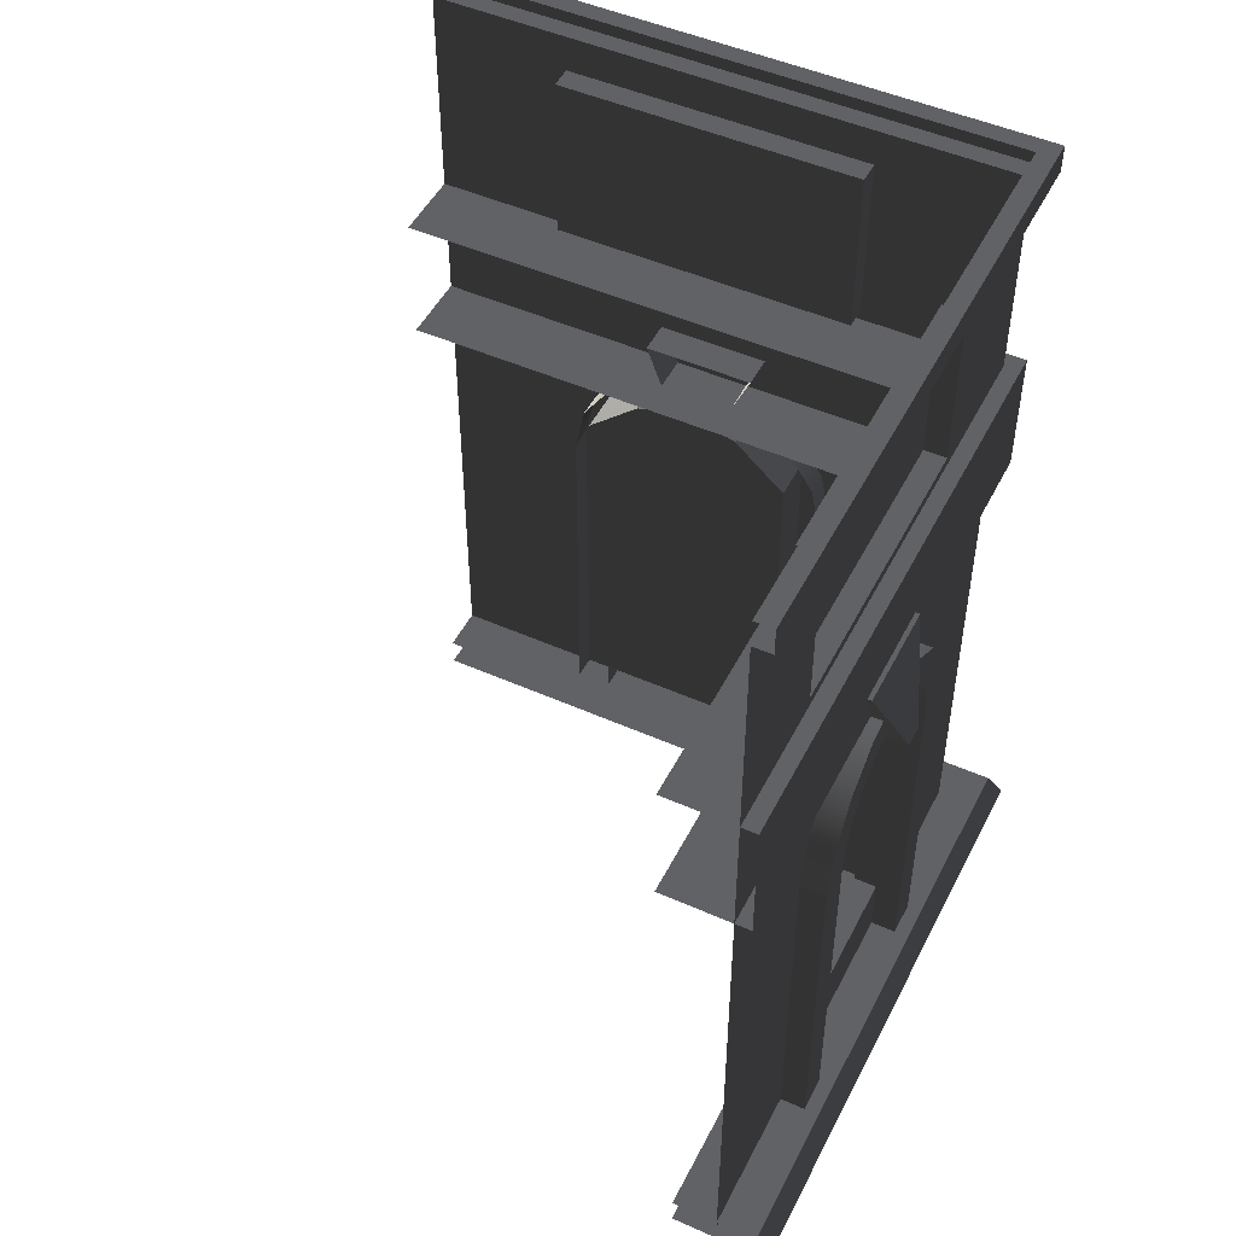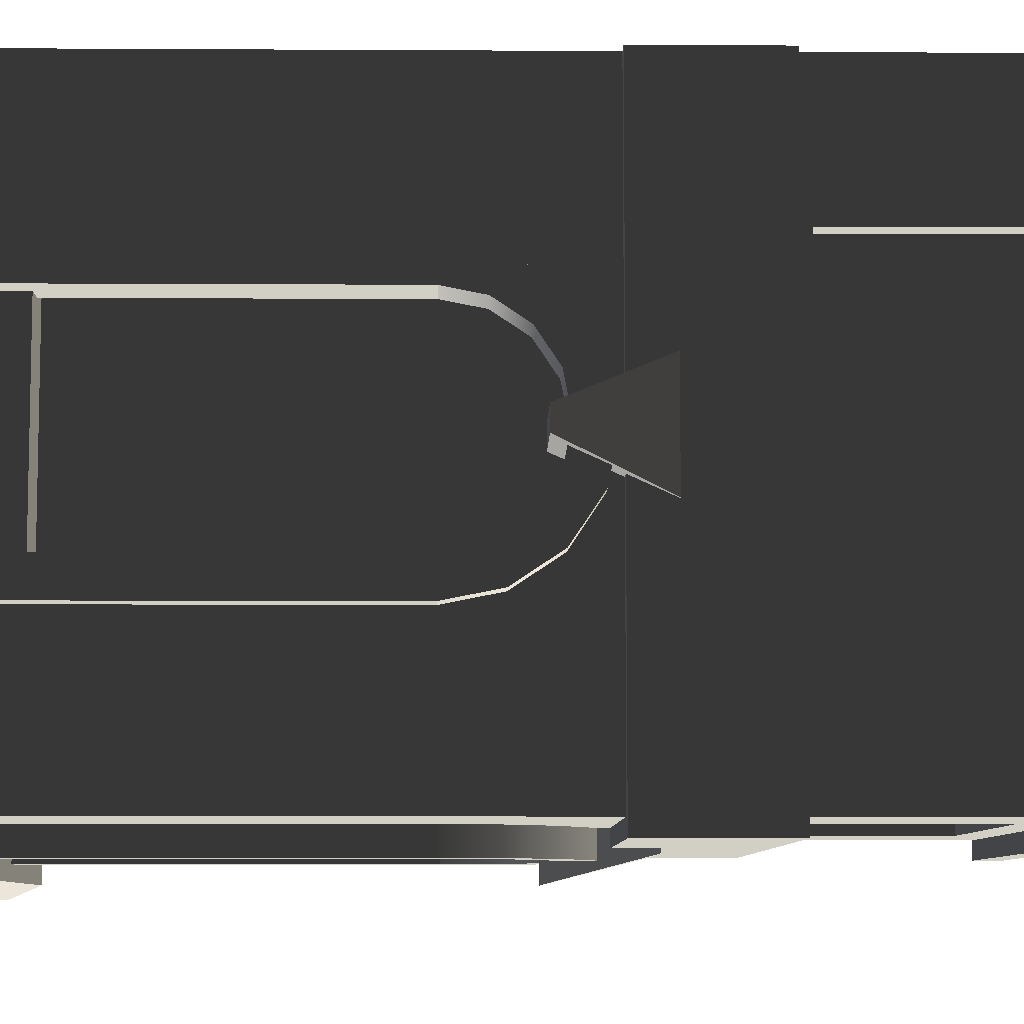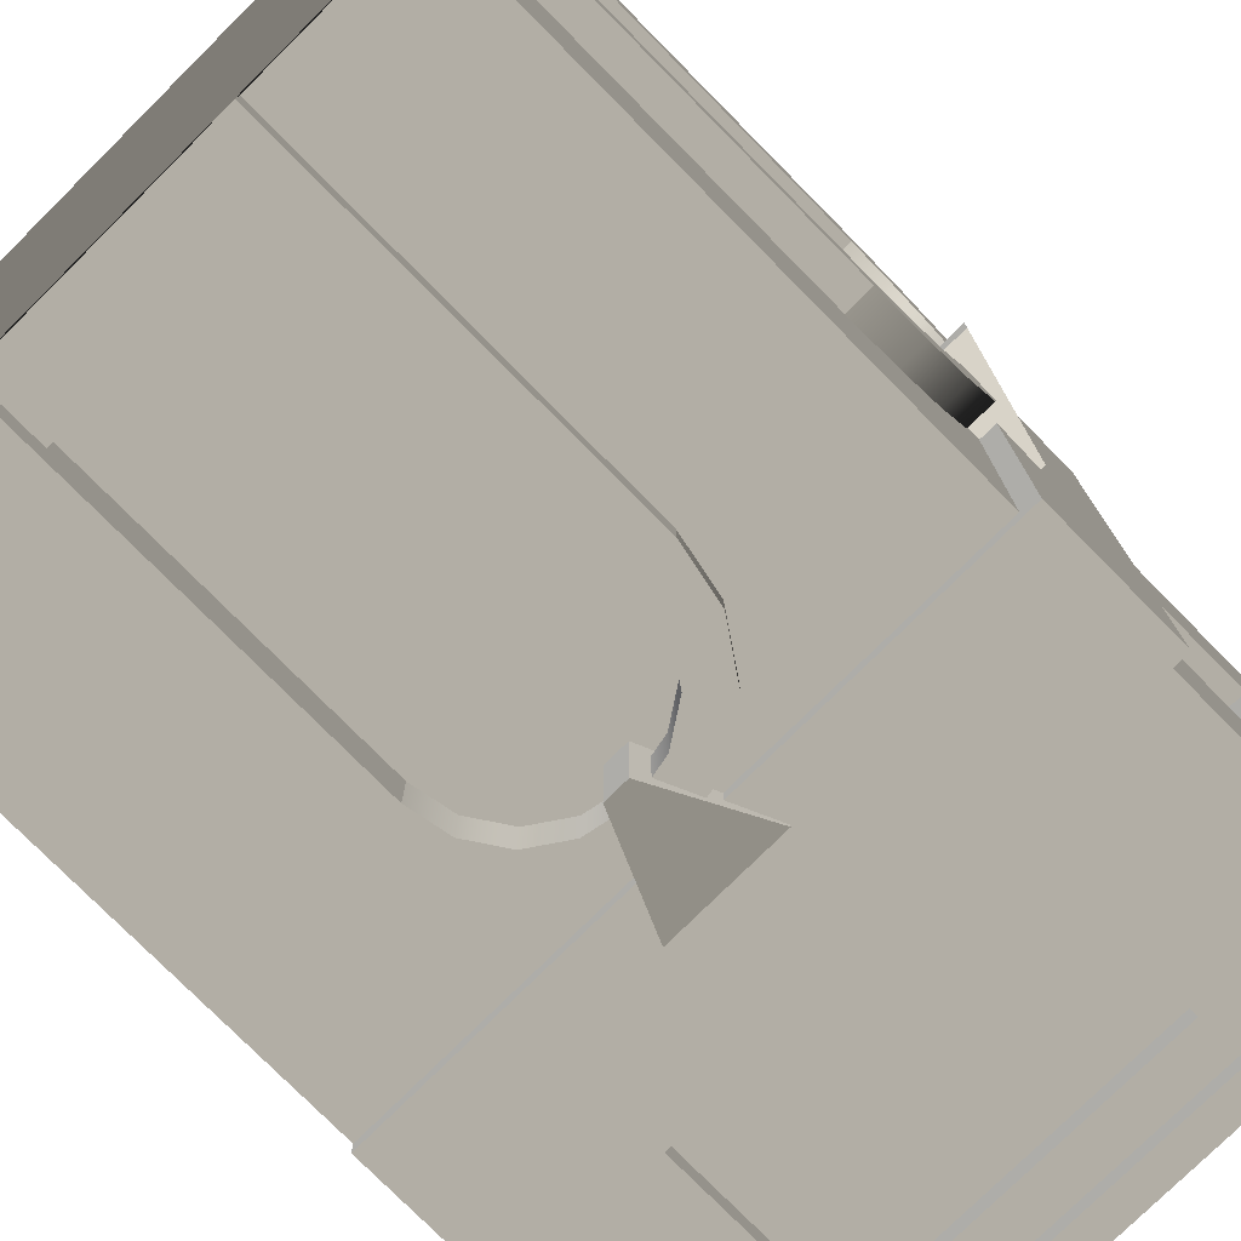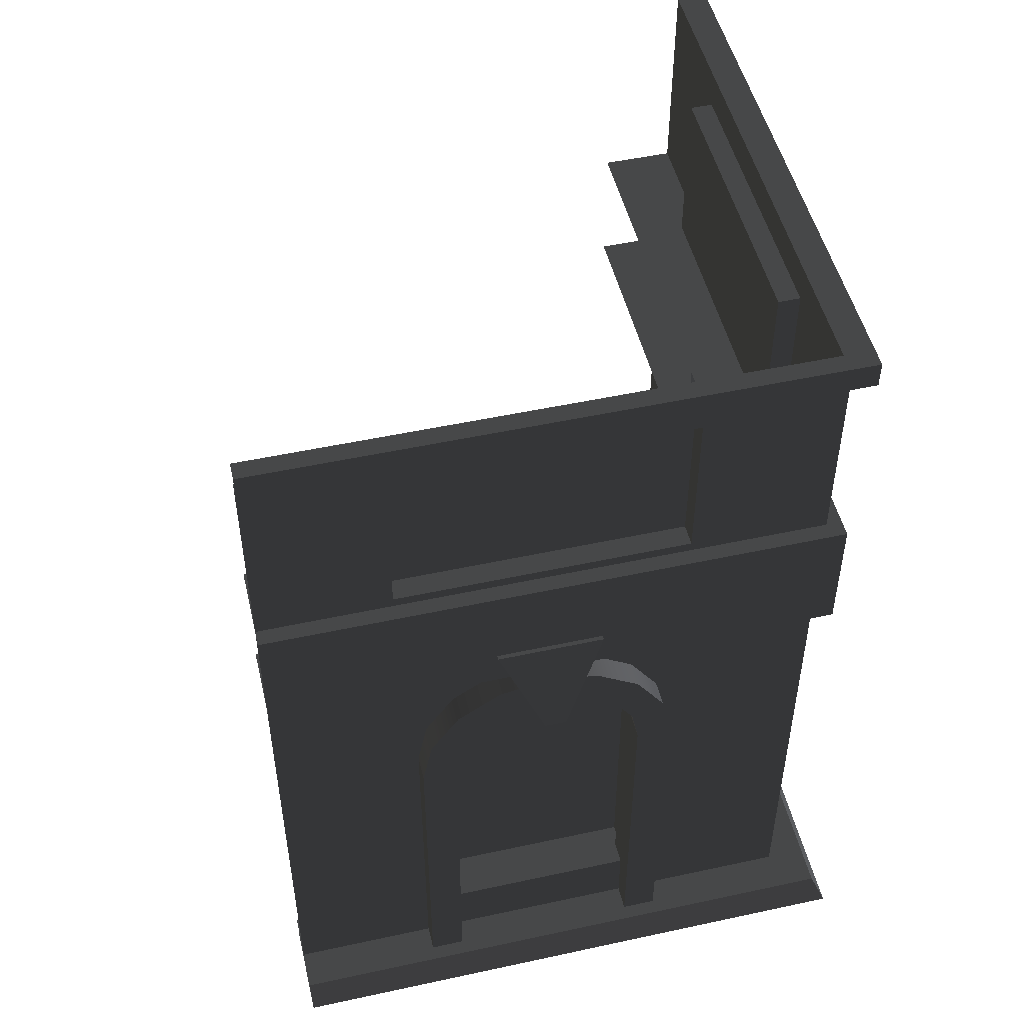
<metadata>
{"format":"obj","ext":"obj","renderer":"f3d","projection":"perspective","resolution":1024,"background":"white","views":[{"elev":49.1,"azim":-153.8,"up":"+Z"},{"elev":-8.0,"azim":-90.9,"up":"+Y"},{"elev":-77.1,"azim":-135.3,"up":"+Y"},{"elev":50.1,"azim":-103.4,"up":"+Z"}]}
</metadata>
<code>
v 65.44 12.7 132.2
v 50.74 12.7 20.22
v 50.96 12.7 119.3
v 79.92 12.7 137.3
v 94.4 12.7 132.2
v 108.9 12.7 119.3
v 108.4 12.7 20.22
v 120.5 6.159 226.1
v 38.55 6.16 179.6
v 38.55 6.16 226.1
v 120.5 6.159 179.6
v 108.4 -8.565e-05 20.22
v 108.9 12.7 119.3
v 108.9 -0.0001519 119.3
v 108.4 12.7 20.22
v 94.4 -0.0001508 132.2
v 108.9 12.7 119.3
v 94.4 12.7 132.2
v 108.9 -0.0001519 119.3
v 50.96 3.684e-05 119.3
v 50.74 12.7 20.22
v 50.74 -4.725e-05 20.22
v 50.96 12.7 119.3
v 108.4 -8.565e-05 20.22
v 50.74 12.7 20.22
v 108.4 12.7 20.22
v 50.74 -4.725e-05 20.22
v 65.44 1.862e-05 132.2
v 79.92 12.7 137.3
v 65.44 12.7 132.2
v 79.92 5.592e-06 137.3
v 79.92 5.592e-06 137.3
v 94.4 12.7 132.2
v 79.92 12.7 137.3
v 94.4 -0.0001508 132.2
v 50.96 3.684e-05 119.3
v 65.44 12.7 132.2
v 50.96 12.7 119.3
v 65.44 1.862e-05 132.2
v 157.5 -5.073 243.7
v -5.079 -5.072 236.2
v -5.079 -5.073 243.7
v 157.5 -5.073 236.2
v 157.5 -0.0001119 236.2
v -5.079 -5.072 236.2
v 157.5 -5.073 236.2
v -0.0001314 -7.088e-06 236.2
v -0.0001314 -1.21e-05 243.7
v 157.5 -5.073 243.7
v -5.079 -5.073 243.7
v 157.5 -0.0001169 243.7
v 120.5 -4.96e-05 179.6
v 120.5 6.159 226.1
v 120.5 -8.059e-05 226.1
v 120.5 6.159 179.6
v 120.5 -8.059e-05 226.1
v 38.55 6.16 226.1
v 38.55 -2.602e-05 226.1
v 120.5 6.159 226.1
v 38.55 -2.602e-05 226.1
v 38.55 6.16 179.6
v 38.55 4.965e-06 179.6
v 38.55 6.16 226.1
v 38.55 4.965e-06 179.6
v 120.5 6.159 179.6
v 120.5 -4.96e-05 179.6
v 38.55 6.16 179.6
v -4.449 -4.449 140.7
v 157.5 19.68 140.7
v 19.68 19.69 140.7
v 157.5 -4.457 140.7
v 157.5 -4.457 176.7
v 19.68 19.69 176.7
v 157.5 19.68 176.7
v -4.449 -4.449 176.7
v -4.449 -4.449 140.7
v 157.5 -4.457 176.7
v 157.5 -4.457 140.7
v -4.449 -4.449 176.7
v -14.96 -14.96 -5.783
v 157.5 12.86 -5.783
v 12.86 12.86 -5.783
v 157.5 -14.96 -5.783
v -11.26 -11.28 2.568
v 157.5 12.86 2.568
v 157.5 -11.28 2.568
v 12.86 12.86 2.568
v -14.96 -14.96 -5.783
v 157.5 -11.28 2.568
v 157.5 -14.96 -5.783
v -11.26 -11.28 2.568
v 42.32 6.601 102.8
v 45.14 -7.137 116.9
v 42.32 -7.137 102.8
v 45.14 6.601 116.9
v 53.14 -7.137 128.9
v 53.14 6.601 128.9
v 65.13 -7.137 136.9
v 65.13 6.601 136.9
v 65.13 6.601 136.9
v 79.27 -7.137 139.7
v 65.13 -7.137 136.9
v 79.27 6.601 139.7
v 93.41 -7.137 136.9
v 93.41 6.601 136.9
v 105.4 -7.137 128.9
v 105.4 6.601 128.9
v 105.4 6.601 128.9
v 113.4 -7.137 116.9
v 105.4 -7.137 128.9
v 113.4 6.601 116.9
v 116.2 -7.137 102.8
v 116.2 6.601 102.8
v 52.05 -7.137 102.8
v 54.12 6.601 113.2
v 52.05 6.601 102.8
v 54.12 -7.137 113.2
v 60.02 6.601 122
v 60.02 -7.137 122
v 60.02 -7.137 122
v 68.85 6.601 127.9
v 60.02 6.601 122
v 68.85 -7.137 127.9
v 79.27 6.601 130
v 79.27 -7.137 130
v 89.68 6.601 127.9
v 89.68 -7.137 127.9
v 98.51 6.601 122
v 98.51 -7.137 122
v 98.51 -7.137 122
v 104.4 6.601 113.2
v 98.51 6.601 122
v 104.4 -7.137 113.2
v 106.5 6.601 102.8
v 106.5 -7.137 102.8
v 42.32 -7.137 102.8
v 42.32 6.601 2.312
v 42.32 6.601 102.8
v 42.32 -7.137 2.312
v 52.05 6.601 102.8
v 52.05 -7.137 2.312
v 52.05 -7.137 102.8
v 52.05 6.601 2.312
v 42.32 -7.137 2.312
v 52.05 -7.137 102.8
v 52.05 -7.137 2.312
v 42.32 -7.137 102.8
v 54.12 -7.137 113.2
v 45.14 -7.137 116.9
v 60.02 -7.137 122
v 53.14 -7.137 128.9
v 68.85 -7.137 127.9
v 65.13 -7.137 136.9
v 79.27 -7.137 130
v 79.27 -7.137 139.7
v 89.68 -7.137 127.9
v 93.41 -7.137 136.9
v 98.51 -7.137 122
v 105.4 -7.137 128.9
v 104.4 -7.137 113.2
v 113.4 -7.137 116.9
v 106.5 -7.137 102.8
v 116.2 -7.137 102.8
v 106.5 -7.137 2.312
v 116.2 -7.137 2.312
v 116.2 6.601 102.8
v 116.2 -7.137 2.312
v 116.2 -7.137 102.8
v 116.2 6.601 2.312
v 106.5 -7.137 102.8
v 106.5 6.601 2.312
v 106.5 6.601 102.8
v 106.5 -7.137 2.312
v 75.45 11.42 125.2
v 81.53 -12.49 125.2
v 81.53 11.42 125.2
v 75.45 -12.49 125.2
v 63.52 -5.674 151.6
v 93.47 9.08 151.6
v 93.47 -5.674 151.6
v 63.52 9.08 151.6
v 63.52 -5.674 151.6
v 81.53 -12.49 125.2
v 75.45 -12.49 125.2
v 93.47 -5.674 151.6
v 81.53 -12.49 125.2
v 93.47 9.08 151.6
v 81.53 11.42 125.2
v 93.47 -5.674 151.6
v 75.45 11.42 125.2
v 63.52 -5.674 151.6
v 75.45 -12.49 125.2
v 63.52 9.08 151.6
v 12.7 50.74 20.22
v 12.7 65.44 132.2
v 12.7 50.96 119.3
v 12.7 79.92 137.3
v 12.7 94.4 132.2
v 12.7 108.9 119.3
v 12.7 108.4 20.22
v 6.16 120.5 226.1
v 6.16 38.55 179.6
v 6.16 120.5 179.6
v 6.16 38.55 226.1
v 9.095e-05 108.4 20.22
v 12.7 108.9 119.3
v 12.7 108.4 20.22
v 9.126e-05 108.9 119.3
v 6.53e-06 94.4 132.2
v 12.7 108.9 119.3
v 9.126e-05 108.9 119.3
v 12.7 94.4 132.2
v -2.239e-05 50.96 119.3
v 12.7 50.74 20.22
v 12.7 50.96 119.3
v 5.256e-05 50.74 20.22
v 9.095e-05 108.4 20.22
v 12.7 50.74 20.22
v 5.256e-05 50.74 20.22
v 12.7 108.4 20.22
v -1.275e-05 65.44 132.2
v 12.7 79.92 137.3
v -3.11e-06 79.92 137.3
v 12.7 65.44 132.2
v -3.11e-06 79.92 137.3
v 12.7 94.4 132.2
v 6.53e-06 94.4 132.2
v 12.7 79.92 137.3
v -2.239e-05 50.96 119.3
v 12.7 65.44 132.2
v -1.275e-05 65.44 132.2
v 12.7 50.96 119.3
v -5.073 157.5 243.7
v -5.079 -5.072 236.2
v -5.073 157.5 236.2
v -5.079 -5.073 243.7
v 4.853e-05 157.5 236.2
v -5.079 -5.072 236.2
v -0.0001314 -7.088e-06 236.2
v -5.073 157.5 236.2
v -0.0001314 -1.21e-05 243.7
v -5.073 157.5 243.7
v 4.853e-05 157.5 243.7
v -5.079 -5.073 243.7
v 2.391e-05 120.5 179.6
v 6.16 120.5 226.1
v 6.16 120.5 179.6
v 2.391e-05 120.5 226.1
v 2.391e-05 120.5 226.1
v 6.16 38.55 226.1
v 6.16 120.5 226.1
v -0.0001057 38.55 226.1
v -0.0001057 38.55 226.1
v 6.16 38.55 179.6
v 6.16 38.55 226.1
v -3.065e-05 38.55 179.6
v -3.065e-05 38.55 179.6
v 6.16 120.5 179.6
v 6.16 38.55 179.6
v 2.391e-05 120.5 179.6
v -4.449 -4.449 140.7
v 19.69 157.5 140.7
v -4.457 157.5 140.7
v 19.68 19.69 140.7
v -4.449 -4.449 176.7
v 19.69 157.5 176.7
v 19.68 19.69 176.7
v -4.457 157.5 176.7
v -4.449 -4.449 140.7
v -4.457 157.5 176.7
v -4.449 -4.449 176.7
v -4.457 157.5 140.7
v -14.96 -14.96 -5.783
v 12.86 157.5 -5.783
v -14.96 157.5 -5.783
v 12.86 12.86 -5.783
v -11.26 -11.28 2.568
v 12.86 157.5 2.568
v 12.86 12.86 2.568
v -11.28 157.5 2.568
v -14.96 -14.96 -5.783
v -11.28 157.5 2.568
v -11.26 -11.28 2.568
v -14.96 157.5 -5.783
v -7.137 45.14 116.9
v 6.601 42.32 102.8
v -7.137 42.32 102.8
v 6.601 45.14 116.9
v -7.137 53.14 128.9
v 6.601 53.14 128.9
v -7.137 65.13 136.9
v 6.601 65.13 136.9
v -7.137 79.27 139.7
v 6.601 65.13 136.9
v -7.137 65.13 136.9
v 6.601 79.27 139.7
v -7.137 93.41 136.9
v 6.601 93.41 136.9
v -7.137 105.4 128.9
v 6.601 105.4 128.9
v -7.137 113.4 116.9
v 6.601 105.4 128.9
v -7.137 105.4 128.9
v 6.601 113.4 116.9
v -7.137 116.2 102.8
v 6.601 116.2 102.8
v 6.601 54.12 113.2
v -7.137 52.05 102.8
v 6.601 52.05 102.8
v -7.137 54.12 113.2
v 6.601 60.02 122
v -7.137 60.02 122
v 6.601 68.85 127.9
v -7.137 60.02 122
v 6.601 60.02 122
v -7.137 68.85 127.9
v 6.601 79.27 130
v -7.137 79.27 130
v 6.601 89.68 127.9
v -7.137 89.68 127.9
v 6.601 98.51 122
v -7.137 98.51 122
v 6.601 104.4 113.2
v -7.137 98.51 122
v 6.601 98.51 122
v -7.137 104.4 113.2
v 6.601 106.5 102.8
v -7.137 106.5 102.8
v -7.137 42.32 102.8
v 6.601 42.32 2.312
v -7.137 42.32 2.312
v 6.601 42.32 102.8
v 6.601 52.05 102.8
v -7.137 52.05 2.312
v 6.601 52.05 2.312
v -7.137 52.05 102.8
v -7.137 52.05 102.8
v -7.137 42.32 2.312
v -7.137 52.05 2.312
v -7.137 42.32 102.8
v -7.137 54.12 113.2
v -7.137 45.14 116.9
v -7.137 60.02 122
v -7.137 53.14 128.9
v -7.137 68.85 127.9
v -7.137 65.13 136.9
v -7.137 79.27 130
v -7.137 79.27 139.7
v -7.137 89.68 127.9
v -7.137 93.41 136.9
v -7.137 98.51 122
v -7.137 105.4 128.9
v -7.137 104.4 113.2
v -7.137 113.4 116.9
v -7.137 106.5 102.8
v -7.137 116.2 102.8
v -7.137 106.5 2.312
v -7.137 116.2 2.312
v 6.601 116.2 102.8
v -7.137 116.2 2.312
v 6.601 116.2 2.312
v -7.137 116.2 102.8
v -7.137 106.5 102.8
v 6.601 106.5 2.312
v -7.137 106.5 2.312
v 6.601 106.5 102.8
v 11.42 75.45 125.2
v -12.49 81.53 125.2
v -12.49 75.45 125.2
v 11.42 81.53 125.2
v -5.674 63.52 151.6
v 9.08 93.47 151.6
v 9.08 63.52 151.6
v -5.674 93.47 151.6
v -5.674 63.52 151.6
v -12.49 81.53 125.2
v -5.674 93.47 151.6
v -12.49 75.45 125.2
v -12.49 81.53 125.2
v 9.08 93.47 151.6
v -5.674 93.47 151.6
v 11.42 81.53 125.2
v 11.42 75.45 125.2
v -5.674 63.52 151.6
v 9.08 63.52 151.6
v -12.49 75.45 125.2
v -5.632e-05 4.534e-05 157.5
v -0.0001057 38.55 226.1
v -0.0001314 -7.088e-06 236.2
v 4.853e-05 157.5 236.2
v 2.391e-05 120.5 226.1
v -3.065e-05 38.55 179.6
v 2.391e-05 120.5 179.6
v 4.853e-05 157.5 157.5
v -3.11e-06 79.92 137.3
v -1.275e-05 65.44 132.2
v -2.239e-05 50.96 119.3
v 1.877e-05 -1.25e-11 -8.322e-18
v 5.256e-05 50.74 20.22
v 0.0001987 157.5 -2.656e-05
v 9.095e-05 108.4 20.22
v 6.53e-06 94.4 132.2
v 9.126e-05 108.9 119.3
v 38.55 -2.602e-05 226.1
v -5.632e-05 4.534e-05 157.5
v -0.0001314 -7.088e-06 236.2
v 157.5 -0.0001119 236.2
v 120.5 -8.059e-05 226.1
v 38.55 4.965e-06 179.6
v 120.5 -4.96e-05 179.6
v 157.5 -0.0002097 157.5
v 79.92 5.592e-06 137.3
v 65.44 1.862e-05 132.2
v 50.96 3.684e-05 119.3
v 1.877e-05 -1.25e-11 -8.322e-18
v 50.74 -4.725e-05 20.22
v 157.5 -0.0001048 7.509e-05
v 108.4 -8.565e-05 20.22
v 94.4 -0.0001508 132.2
v 108.9 -0.0001519 119.3
g B1_TopFloorCorner_6707_0
f 1 3 2
f 4 1 2
f 5 4 2
f 6 5 2
f 7 6 2
f 8 10 9
f 9 11 8
f 12 14 13
f 13 15 12
f 16 18 17
f 17 19 16
f 20 22 21
f 21 23 20
f 24 26 25
f 25 27 24
f 28 30 29
f 29 31 28
f 32 34 33
f 33 35 32
f 36 38 37
f 37 39 36
f 40 42 41
f 41 43 40
f 44 46 45
f 45 47 44
f 48 50 49
f 49 51 48
f 52 54 53
f 53 55 52
f 56 58 57
f 57 59 56
f 60 62 61
f 61 63 60
f 64 66 65
f 65 67 64
f 68 70 69
f 69 71 68
f 72 74 73
f 73 75 72
f 76 78 77
f 77 79 76
f 80 82 81
f 81 83 80
f 84 86 85
f 85 87 84
f 88 90 89
f 89 91 88
f 92 94 93
f 93 95 92
f 95 93 96
f 96 97 95
f 97 96 98
f 98 99 97
f 100 102 101
f 101 103 100
f 103 101 104
f 104 105 103
f 105 104 106
f 106 107 105
f 108 110 109
f 109 111 108
f 111 109 112
f 112 113 111
f 114 116 115
f 115 117 114
f 117 115 118
f 118 119 117
f 120 122 121
f 121 123 120
f 123 121 124
f 124 125 123
f 125 124 126
f 126 127 125
f 127 126 128
f 128 129 127
f 130 132 131
f 131 133 130
f 133 131 134
f 134 135 133
f 136 138 137
f 137 139 136
f 140 142 141
f 141 143 140
f 144 146 145
f 145 147 144
f 147 145 148
f 148 149 147
f 149 148 150
f 150 151 149
f 151 150 152
f 152 153 151
f 153 152 154
f 154 155 153
f 155 154 156
f 156 157 155
f 157 156 158
f 158 159 157
f 159 158 160
f 160 161 159
f 161 160 162
f 162 163 161
f 163 162 164
f 164 165 163
f 166 168 167
f 167 169 166
f 170 172 171
f 171 173 170
f 174 176 175
f 175 177 174
f 178 180 179
f 179 181 178
f 182 184 183
f 183 185 182
f 186 188 187
f 187 189 186
f 190 192 191
f 191 193 190
f 194 196 195
f 194 195 197
f 194 197 198
f 194 198 199
f 200 194 199
f 201 203 202
f 202 204 201
f 205 207 206
f 206 208 205
f 209 211 210
f 210 212 209
f 213 215 214
f 214 216 213
f 217 219 218
f 218 220 217
f 221 223 222
f 222 224 221
f 225 227 226
f 226 228 225
f 229 231 230
f 230 232 229
f 233 235 234
f 234 236 233
f 237 239 238
f 238 240 237
f 241 243 242
f 242 244 241
f 245 247 246
f 246 248 245
f 249 251 250
f 250 252 249
f 253 255 254
f 254 256 253
f 257 259 258
f 258 260 257
f 261 263 262
f 262 264 261
f 265 267 266
f 266 268 265
f 269 271 270
f 270 272 269
f 273 275 274
f 274 276 273
f 277 279 278
f 278 280 277
f 281 283 282
f 282 284 281
f 285 287 286
f 286 288 285
f 289 285 288
f 288 290 289
f 291 289 290
f 290 292 291
f 293 295 294
f 294 296 293
f 297 293 296
f 296 298 297
f 299 297 298
f 298 300 299
f 301 303 302
f 302 304 301
f 305 301 304
f 304 306 305
f 307 309 308
f 308 310 307
f 311 307 310
f 310 312 311
f 313 315 314
f 314 316 313
f 317 313 316
f 316 318 317
f 319 317 318
f 318 320 319
f 321 319 320
f 320 322 321
f 323 325 324
f 324 326 323
f 327 323 326
f 326 328 327
f 329 331 330
f 330 332 329
f 333 335 334
f 334 336 333
f 337 339 338
f 338 340 337
f 341 337 340
f 340 342 341
f 343 341 342
f 342 344 343
f 345 343 344
f 344 346 345
f 347 345 346
f 346 348 347
f 349 347 348
f 348 350 349
f 351 349 350
f 350 352 351
f 353 351 352
f 352 354 353
f 355 353 354
f 354 356 355
f 357 355 356
f 356 358 357
f 359 361 360
f 360 362 359
f 363 365 364
f 364 366 363
f 367 369 368
f 368 370 367
f 371 373 372
f 372 374 371
f 375 377 376
f 376 378 375
f 379 381 380
f 380 382 379
f 383 385 384
f 384 386 383
f 387 389 388
f 388 389 390
f 390 391 388
f 388 392 387
f 393 391 390
f 387 392 393
f 390 394 393
f 393 394 387
f 394 395 387
f 395 396 387
f 396 397 387
f 398 387 397
f 397 399 398
f 400 398 399
f 399 401 400
f 394 400 401
f 402 395 394
f 401 403 394
f 394 403 402
f 404 406 405
f 407 406 404
f 404 408 407
f 405 409 404
f 407 408 410
f 410 409 405
f 410 411 407
f 405 411 410
f 411 405 412
f 405 413 412
f 405 414 413
f 414 405 415
f 415 416 414
f 416 415 417
f 417 418 416
f 418 417 411
f 411 412 419
f 411 420 418
f 419 420 411

</code>
